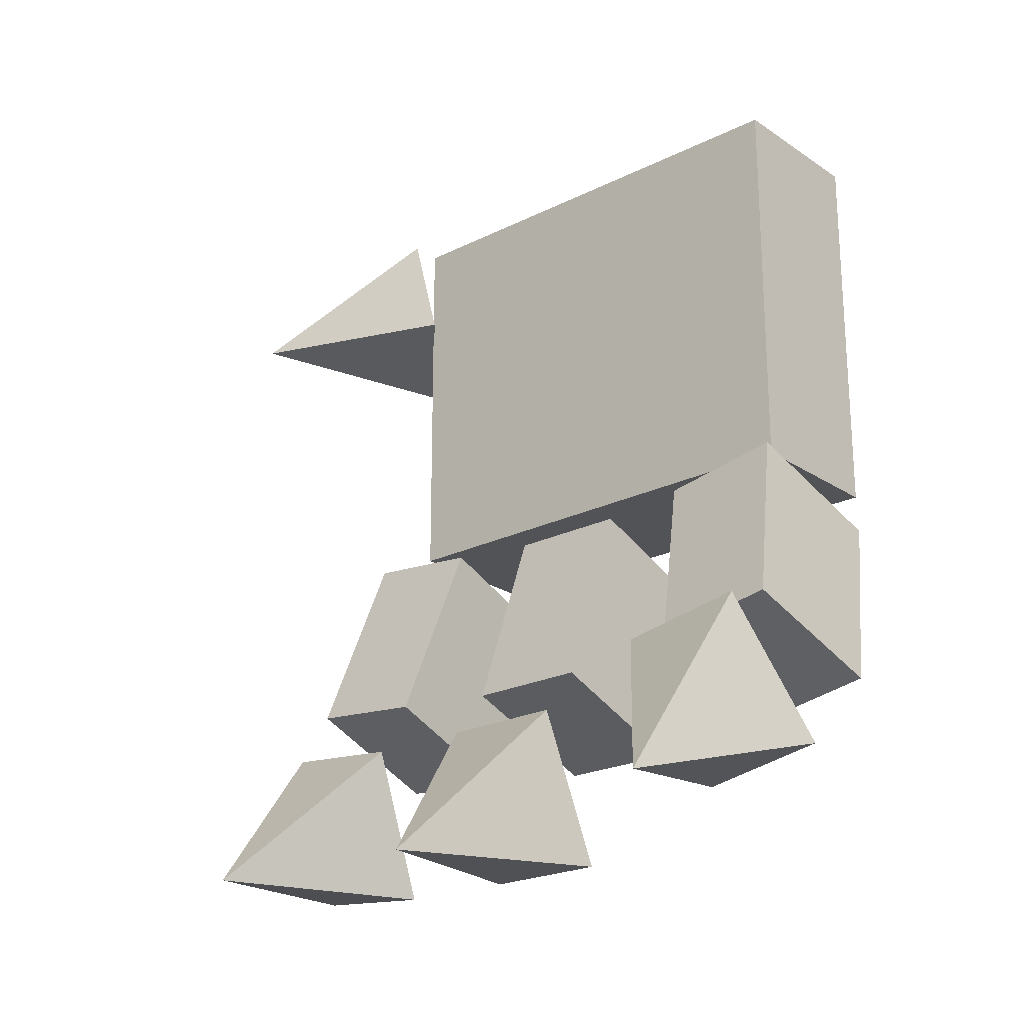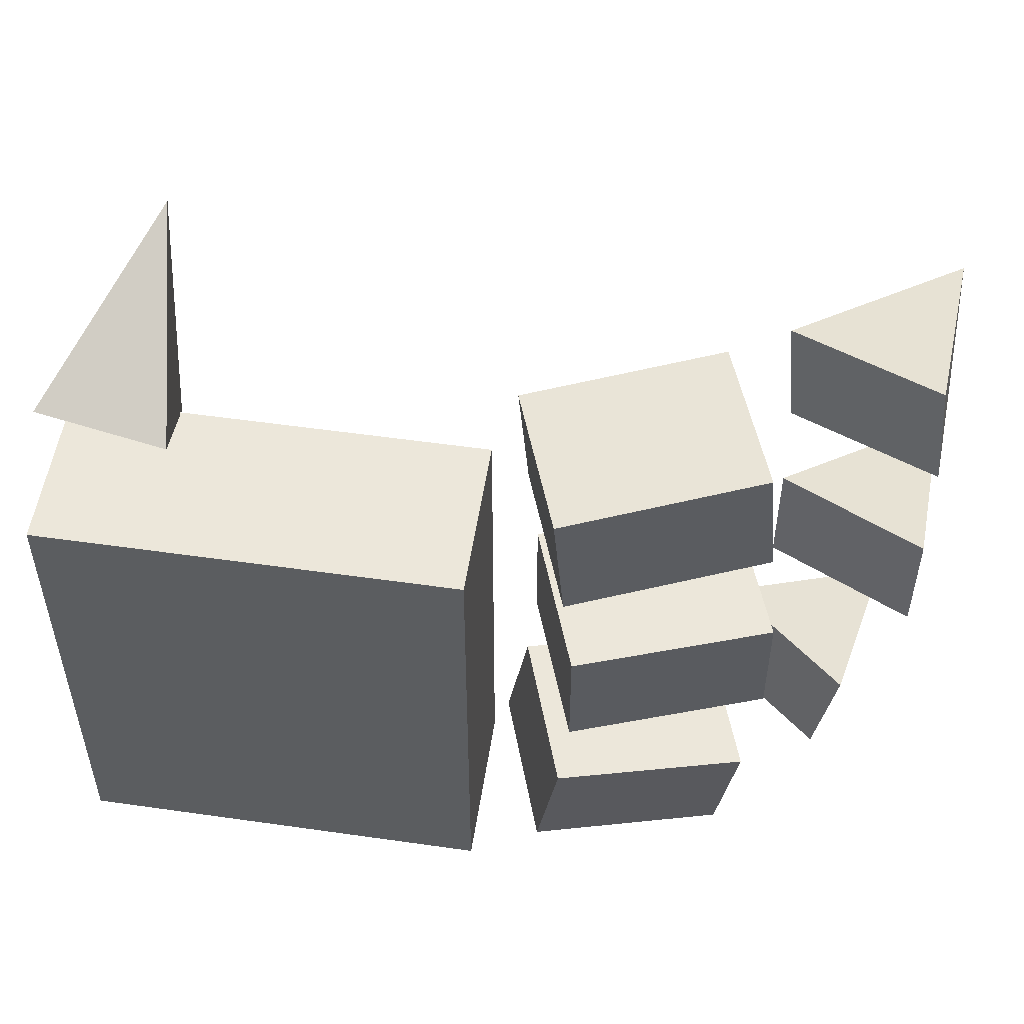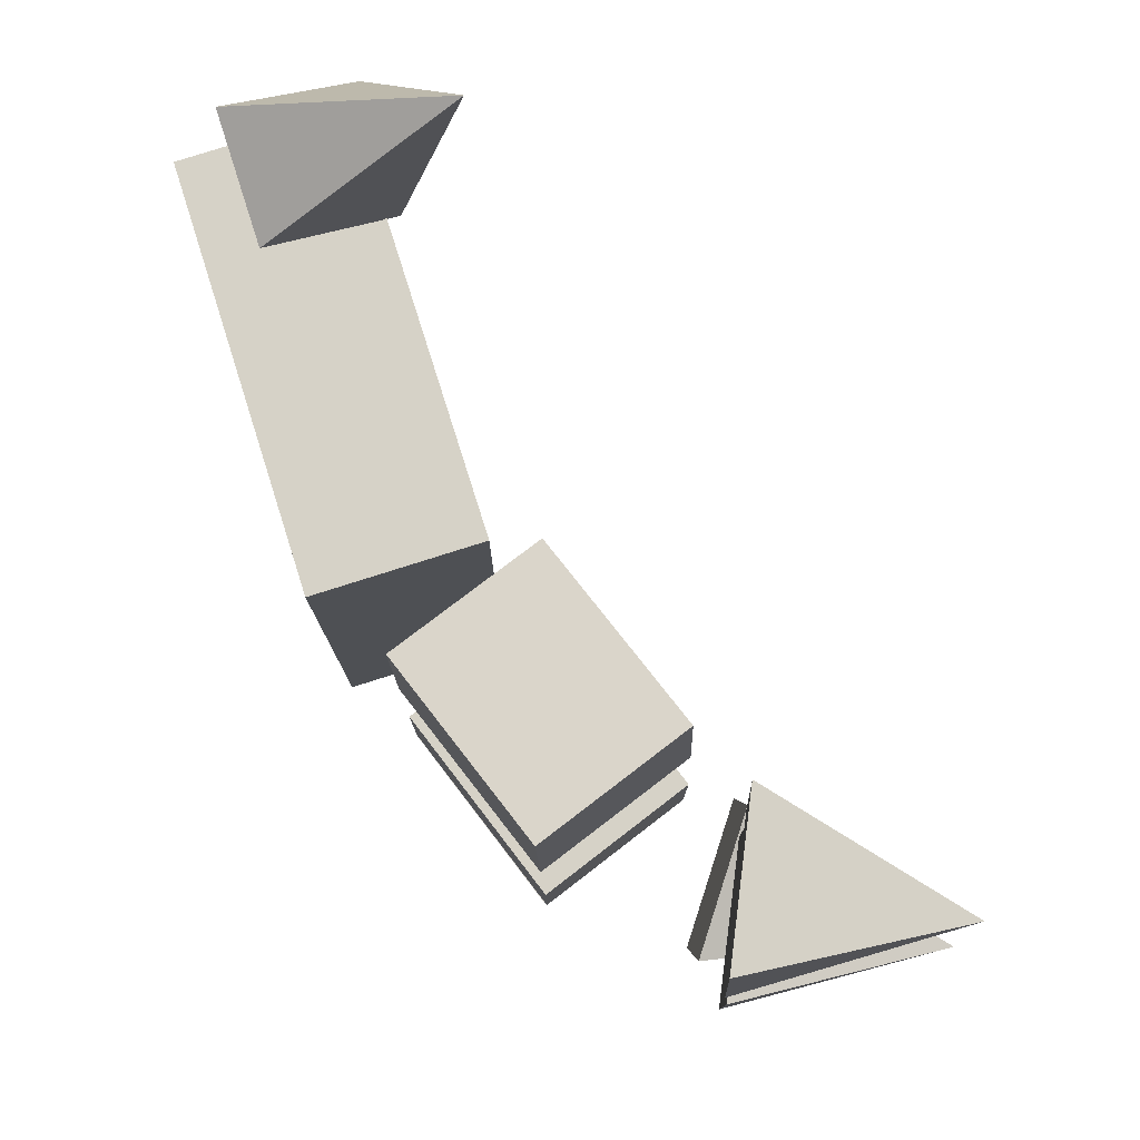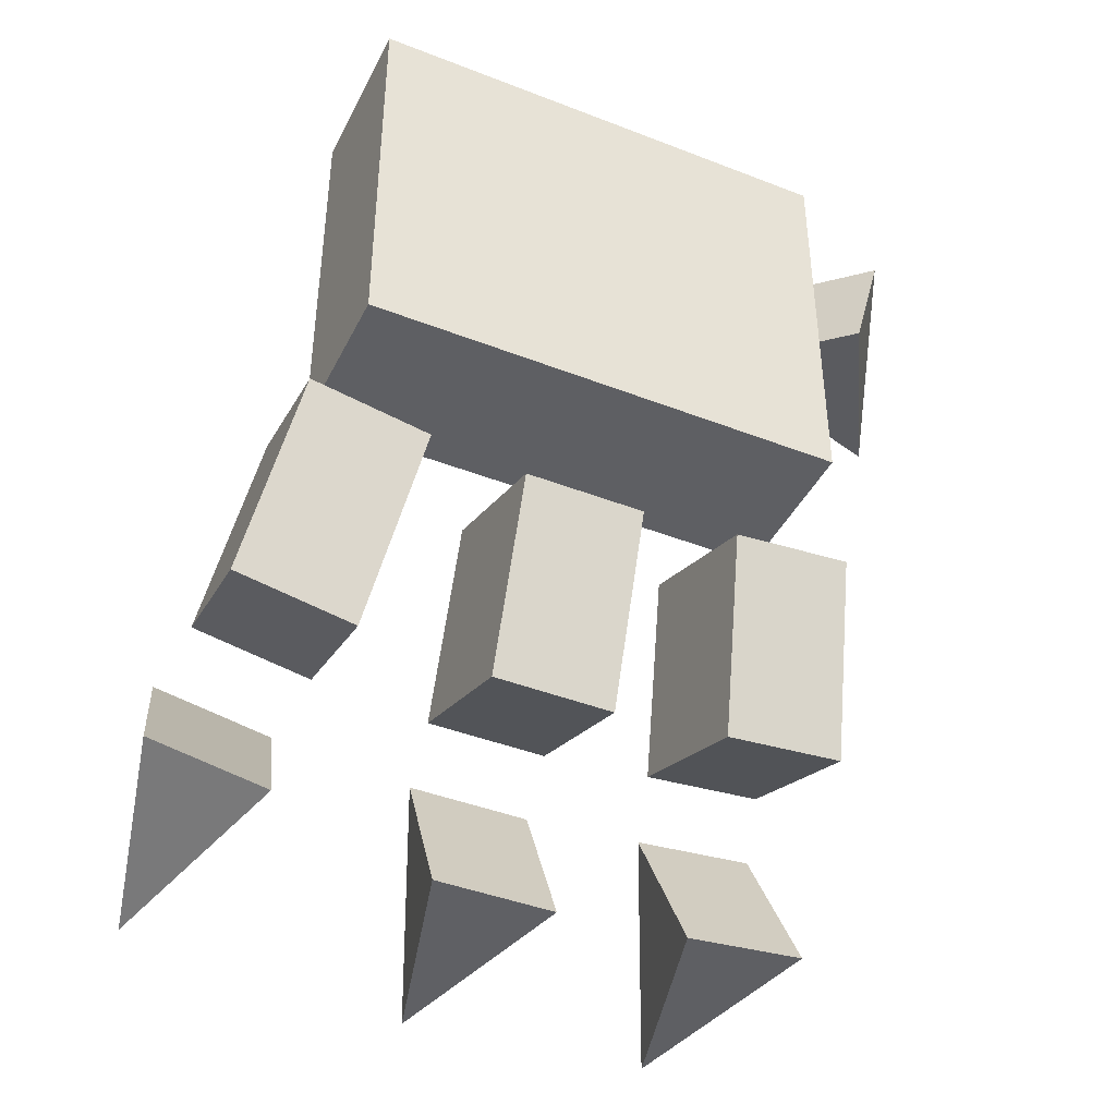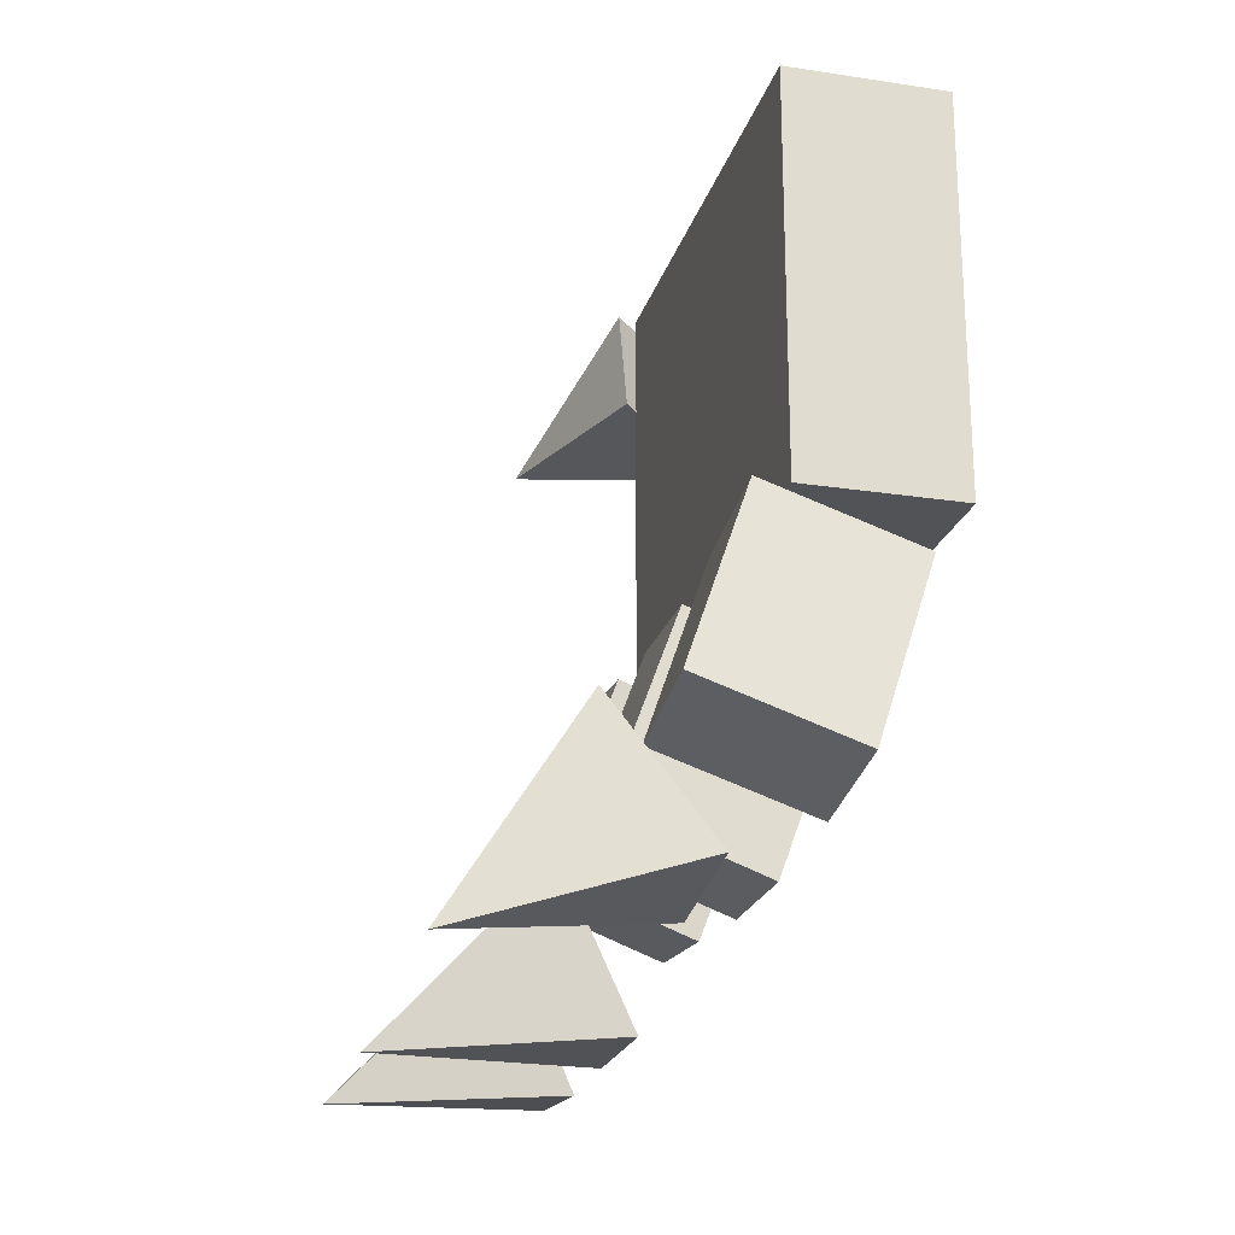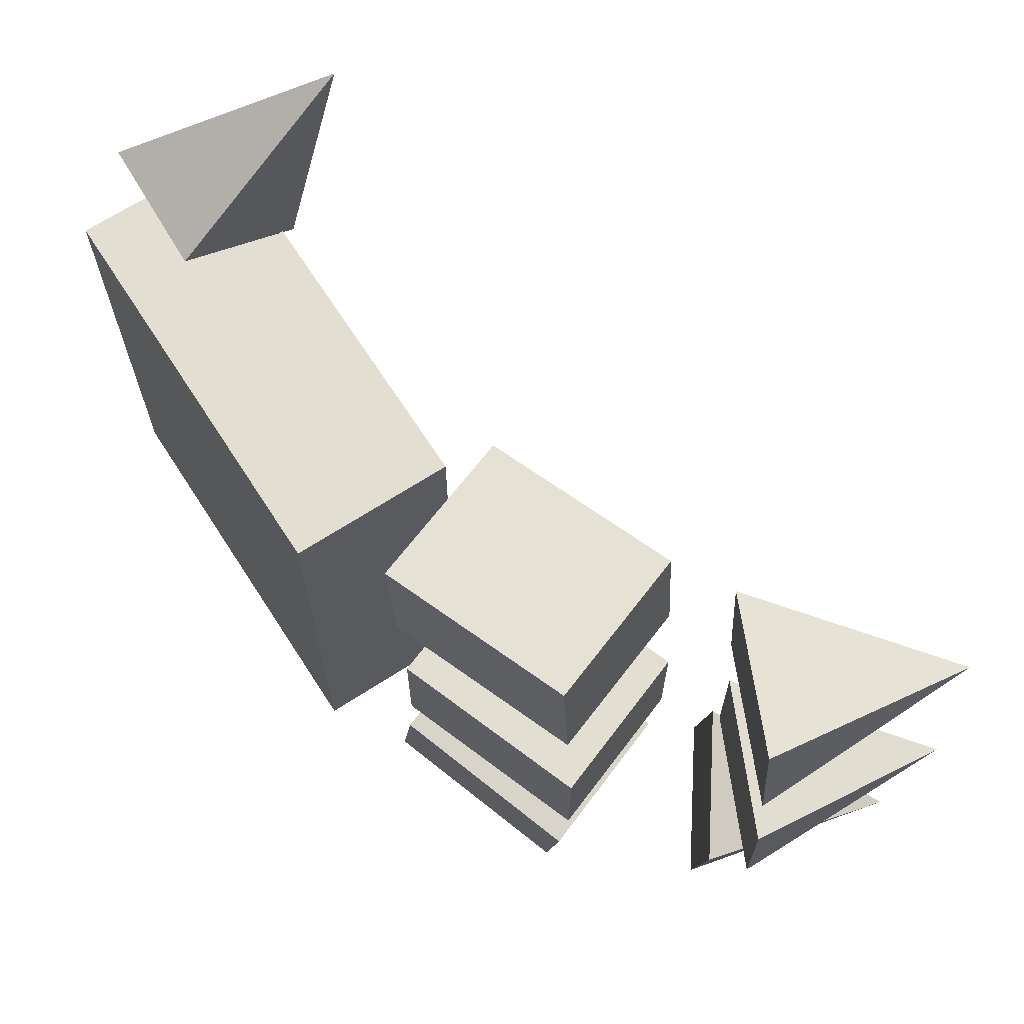
<metadata>
{"format":"obj","ext":"obj","renderer":"f3d","projection":"perspective","resolution":1024,"background":"white","views":[{"elev":-22.2,"azim":-49.1,"up":"+Z"},{"elev":53.3,"azim":98.7,"up":"+Y"},{"elev":78.5,"azim":162.4,"up":"+Y"},{"elev":-42.0,"azim":64.9,"up":"+Z"},{"elev":-22.3,"azim":-14.8,"up":"+Z"},{"elev":67.8,"azim":147.1,"up":"+Y"}]}
</metadata>
<code>
v -0.01365 -0.07198 0.07057
v -0.01365 0.06635 0.07057
v -0.01365 -0.07198 -0.06776
v -0.01365 0.06635 -0.06776
v 0.03525 -0.07198 0.07057
v 0.03525 0.06635 0.07057
v 0.03525 -0.07198 -0.06776
v 0.03525 0.06635 -0.06776
f 1 2 4 3
f 3 4 8 7
f 7 8 6 5
f 5 6 2 1
f 3 7 5 1
f 8 4 2 6
v -0.0172 -0.08681 0.0714
v -0.0172 0.08119 0.0714
v -0.0172 -0.08681 -0.0686
v -0.0172 0.08119 -0.0686
v 0.0388 -0.08681 0.0714
v 0.0388 0.08119 0.0714
v 0.0388 -0.08681 -0.0686
v 0.0388 0.08119 -0.0686
f 9 10 12 11
f 11 12 16 15
f 15 16 14 13
f 13 14 10 9
f 11 15 13 9
f 16 12 10 14
v -0.03154 0.05107 -0.07876
v -0.03154 0.09291 -0.0751
v -0.05548 0.05681 -0.1443
v -0.05548 0.09865 -0.1406
v 0.02108 0.05274 -0.09784
v 0.02108 0.09458 -0.09418
v -0.002859 0.05848 -0.1634
v -0.002859 0.1003 -0.1597
f 17 18 20 19
f 19 20 24 23
f 23 24 22 21
f 21 22 18 17
f 19 23 21 17
f 24 20 18 22
v -0.03154 -0.09478 -0.07169
v -0.03154 -0.05342 -0.07898
v -0.05548 -0.1062 -0.1365
v -0.05548 -0.06484 -0.1438
v 0.02108 -0.09811 -0.09055
v 0.02108 -0.05674 -0.09784
v -0.002859 -0.1095 -0.1553
v -0.002859 -0.06817 -0.1626
f 25 26 28 27
f 27 28 32 31
f 31 32 30 29
f 29 30 26 25
f 27 31 29 25
f 32 28 26 30
v -0.06639 0.05817 -0.1638
v -0.06639 0.1 -0.1602
v -0.118 0.08388 -0.2168
v -0.04272 0.06259 -0.2144
v -0.04272 0.1044 -0.2107
f 33 34 35
f 35 37 36
f 36 37 34 33
f 35 36 33
f 35 34 37
v -0.03154 -0.02381 -0.08213
v -0.03154 0.01819 -0.08213
v -0.05548 -0.02381 -0.1479
v -0.05548 0.01819 -0.1479
v 0.02108 -0.02381 -0.1013
v 0.02108 0.01819 -0.1013
v -0.002859 -0.02381 -0.1671
v -0.002859 0.01819 -0.1671
f 38 39 41 40
f 40 41 45 44
f 44 45 43 42
f 42 43 39 38
f 40 44 42 38
f 45 41 39 43
v -0.06919 -0.02381 -0.1648
v -0.06919 0.01819 -0.1648
v -0.1208 -0.002814 -0.2198
v -0.04553 -0.02381 -0.2156
v -0.04553 0.01819 -0.2156
f 46 47 48
f 48 50 49
f 49 50 47 46
f 48 49 46
f 48 47 50
v -0.07952 -0.1103 -0.1447
v -0.07952 -0.06892 -0.152
v -0.1208 -0.1006 -0.2104
v -0.0474 -0.1182 -0.1898
v -0.0474 -0.07688 -0.1971
f 51 52 53
f 53 55 54
f 54 55 52 51
f 53 54 51
f 53 52 55
v -0.02165 0.07657 0.03606
v -0.02165 0.08744 0.07662
v -0.0452 0.1512 0.0378
v 0.02124 0.1113 0.02674
v 0.02124 0.1222 0.06731
f 56 57 58
f 58 60 59
f 59 60 57 56
f 58 59 56
f 58 57 60

</code>
